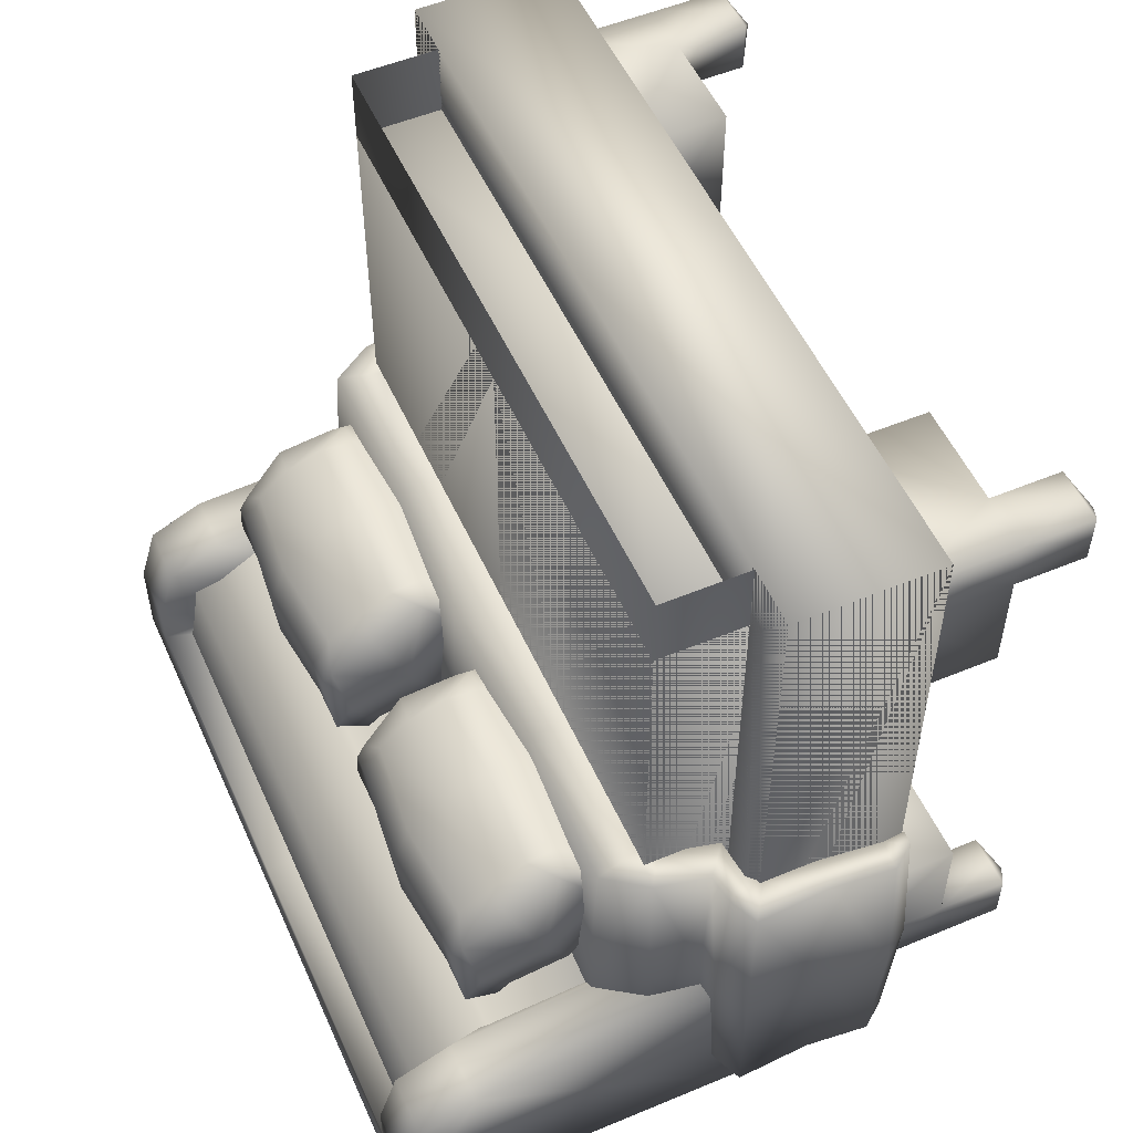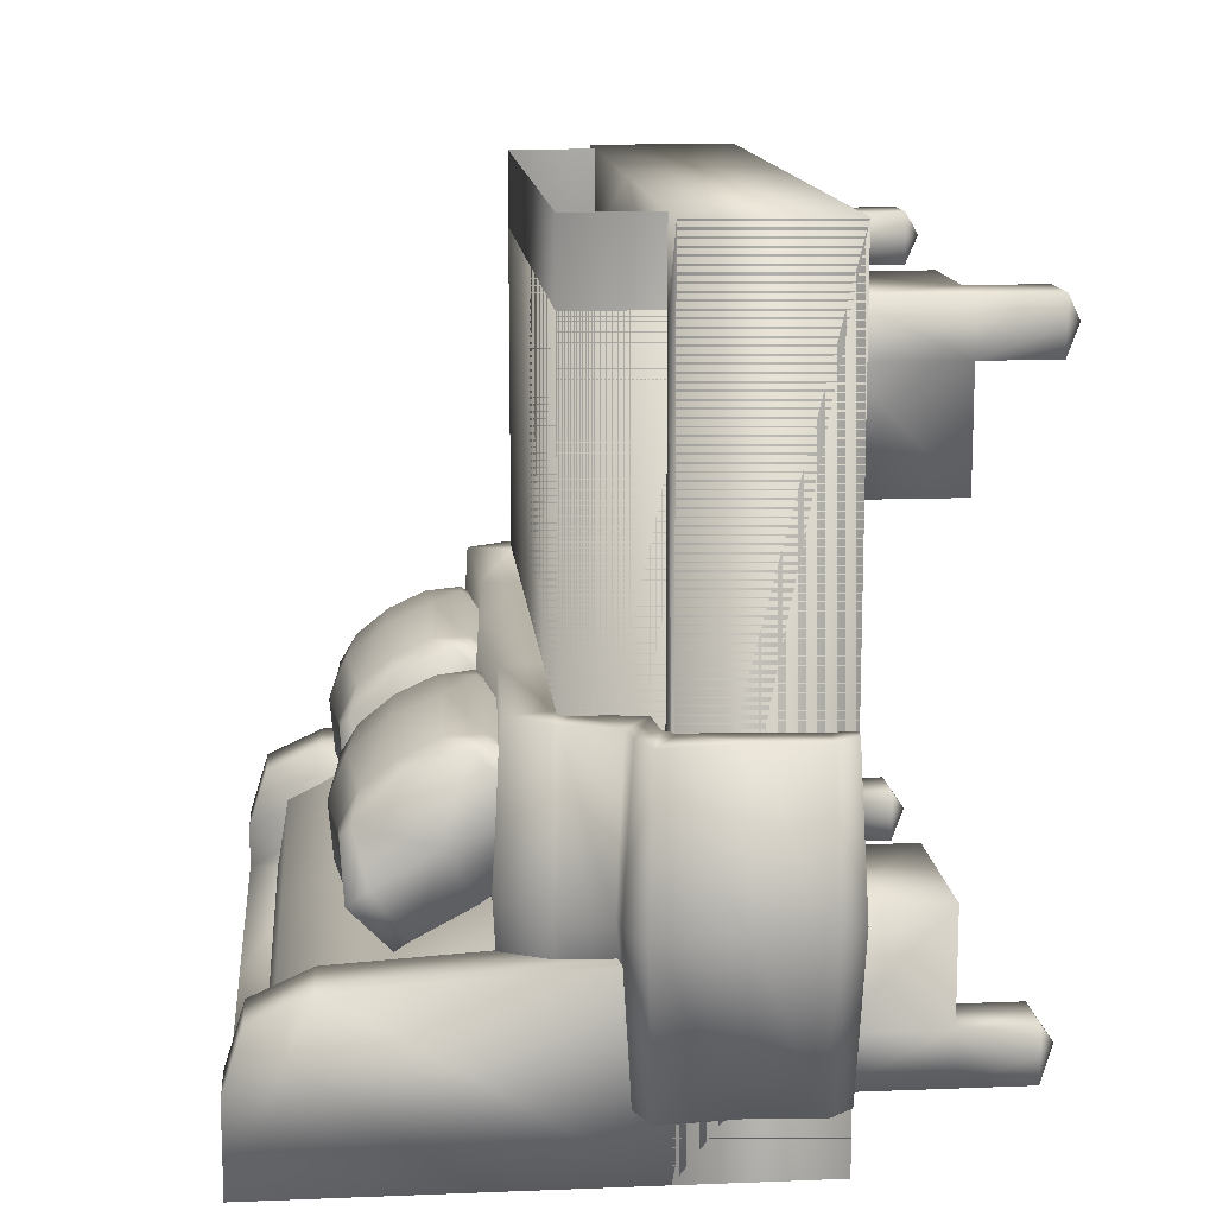
<metadata>
{"format":"obj","ext":"obj","renderer":"f3d","projection":"perspective","resolution":1024,"background":"white","views":[{"elev":53.2,"azim":-114.0,"up":"+Z"},{"elev":13.2,"azim":-95.1,"up":"+Z"}]}
</metadata>
<code>
v  7.654 34.26 -0
v  7.654 50.8 -0
v  7.654 50.8 -78.52
v  7.654 34.26 -78.52
v  50 50.8 -78.52
v  50 70.58 -79.21
v  7.654 70.58 -79.21
v  2.948 82.4 -95.41
v  2.948 80.63 -84.81
v  50 80.63 -84.81
v  50 82.4 -95.41
v  0 20.85 -75.47
v  0 39.66 -75.47
v  0 39.66 -100
v  0 20.85 -100
v  50 20.85 -100
v  50 20.85 -75.47
v  0 20.85 -0
v  0 39.66 -0
v  0 76.04 -77.66
v  0 85.83 -100
v  8.063 39.66 -0
v  8.063 39.66 -75.47
v  0 85.83 -88.81
v  8.063 85.83 -88.81
v  8.063 85.83 -94.11
v  8.063 76.04 -77.66
v  0 83.38 -81.03
v  8.063 83.38 -81.03
v  10.41 39.66 -0
v  10.41 39.66 -78.48
v  10.41 77.87 -89.66
v  10.41 77.87 -94.1
v  10.41 69.66 -80.32
v  10.41 75.81 -83.14
v  50 39.66 -100
v  50 85.83 -100
v  50 85.83 -94.11
v  50 77.87 -94.1
v  92.35 50.8 -78.52
v  92.35 50.8 -0
v  92.35 34.26 -0
v  92.35 34.26 -78.52
v  92.35 70.58 -79.21
v  97.05 82.4 -95.41
v  97.05 80.63 -84.81
v  100 20.85 -75.47
v  100 20.85 -100
v  100 39.66 -100
v  100 39.66 -75.47
v  100 39.66 -0
v  100 20.85 -0
v  100 85.83 -100
v  100 76.04 -77.66
v  91.94 39.66 -75.47
v  91.94 39.66 -0
v  91.94 85.83 -94.11
v  91.94 85.83 -88.81
v  100 85.83 -88.81
v  91.94 76.04 -77.66
v  91.94 83.38 -81.03
v  100 83.38 -81.03
v  89.59 39.66 -78.48
v  89.59 39.66 -0
v  89.59 77.87 -94.1
v  89.59 77.87 -89.66
v  89.59 69.66 -80.32
v  89.59 75.81 -83.14
v  24.48 9.299 -92
v  11.16 9.299 -85.31
v  11.16 9.299 -92
v  24.48 22.75 -92
v  3.937 9.299 -85.31
v  3.937 22.75 -85.31
v  3.937 22.75 -92
v  3.937 9.299 -92
v  24.48 9.299 -71.46
v  24.48 22.75 -71.46
v  3.937 22.75 -71.46
v  3.937 9.299 -71.46
v  11.16 0.1284 -85.31
v  7.547 -2.18 -88.66
v  11.16 0.1284 -88.66
v  7.547 0.1284 -92
v  3.937 0.1284 -92
v  11.16 0.1284 -92
v  7.547 0.1284 -85.31
v  3.937 0.1284 -88.66
v  3.937 0.1284 -85.31
v  75.52 9.299 -92
v  88.84 9.299 -92
v  88.84 9.299 -85.31
v  75.52 22.75 -92
v  96.06 9.299 -85.31
v  96.06 9.299 -92
v  96.06 22.75 -92
v  96.06 22.75 -85.31
v  75.52 9.299 -71.46
v  96.06 9.299 -71.46
v  96.06 22.75 -71.46
v  75.52 22.75 -71.46
v  88.84 0.1284 -85.31
v  88.84 0.1284 -88.66
v  92.45 -2.18 -88.66
v  96.06 0.1284 -92
v  92.45 0.1284 -92
v  88.84 0.1284 -92
v  92.45 0.1284 -85.31
v  96.06 0.1284 -85.31
v  96.06 0.1284 -88.66
v  43.77 57.67 -55.46
v  44.28 59.35 -55.95
v  41.07 62.3 -55.33
v  44.26 50.08 -66.97
v  46.4 52.26 -59.4
v  40.35 52.26 -59.4
v  39.27 50.08 -66.97
v  45.67 54.72 -60.92
v  28.38 56.37 -54.6
v  28.38 51.09 -58.67
v  40.73 57.55 -55.36
v  44.14 51.83 -68.06
v  45.84 58.97 -72.49
v  47.28 62.57 -65.79
v  28.38 61.78 -53.97
v  28.38 49.91 -66.87
v  41.41 66.98 -57.58
v  45.52 66.49 -58.5
v  28.38 67.53 -56.56
v  43.77 73.34 -65.18
v  41.07 71.14 -60.81
v  44.28 72.11 -63.86
v  44.26 67.86 -78
v  39.27 67.86 -78
v  40.35 72.88 -72.18
v  46.4 72.88 -72.18
v  45.67 70.42 -70.66
v  28.38 74.69 -65.96
v  40.73 73.49 -65.24
v  28.38 74.05 -72.91
v  44.14 66.11 -76.92
v  28.38 72.49 -60.62
v  28.38 68.03 -78.11
v  28.38 58.22 -74.15
v  12.99 57.67 -55.46
v  15.69 62.3 -55.33
v  12.48 59.35 -55.95
v  12.5 50.08 -66.97
v  17.49 50.08 -66.97
v  16.41 52.26 -59.4
v  10.36 52.26 -59.4
v  11.09 54.72 -60.92
v  16.03 57.55 -55.36
v  12.62 51.83 -68.06
v  9.483 62.57 -65.79
v  10.92 58.97 -72.49
v  15.35 66.98 -57.58
v  11.24 66.49 -58.5
v  12.99 73.34 -65.18
v  12.48 72.11 -63.86
v  15.69 71.14 -60.81
v  12.5 67.86 -78
v  10.36 72.88 -72.18
v  16.41 72.88 -72.18
v  17.49 67.86 -78
v  11.09 70.42 -70.66
v  16.03 73.49 -65.24
v  12.62 66.11 -76.92
v  56.23 57.67 -55.46
v  58.93 62.3 -55.33
v  55.72 59.35 -55.95
v  55.74 50.08 -66.97
v  60.73 50.08 -66.97
v  59.65 52.26 -59.4
v  53.6 52.26 -59.4
v  54.33 54.72 -60.92
v  71.62 56.37 -54.6
v  59.27 57.55 -55.36
v  71.62 51.09 -58.67
v  55.86 51.83 -68.06
v  52.72 62.57 -65.79
v  54.16 58.97 -72.49
v  71.62 61.78 -53.97
v  71.62 49.91 -66.87
v  58.59 66.98 -57.58
v  54.48 66.49 -58.5
v  71.62 67.53 -56.56
v  56.23 73.34 -65.18
v  55.72 72.11 -63.86
v  58.93 71.14 -60.81
v  55.74 67.86 -78
v  53.6 72.88 -72.18
v  59.65 72.88 -72.18
v  60.73 67.86 -78
v  54.33 70.42 -70.66
v  71.62 74.69 -65.96
v  71.62 74.05 -72.91
v  59.27 73.49 -65.24
v  55.86 66.11 -76.92
v  71.62 72.49 -60.62
v  71.62 68.03 -78.11
v  71.62 58.22 -74.15
v  87.01 57.67 -55.46
v  87.52 59.35 -55.95
v  84.31 62.3 -55.33
v  87.5 50.08 -66.97
v  89.64 52.26 -59.4
v  83.59 52.26 -59.4
v  82.51 50.08 -66.97
v  88.91 54.72 -60.92
v  83.97 57.55 -55.36
v  87.38 51.83 -68.06
v  89.08 58.97 -72.49
v  90.52 62.57 -65.79
v  84.65 66.98 -57.58
v  88.76 66.49 -58.5
v  87.01 73.34 -65.18
v  84.31 71.14 -60.81
v  87.52 72.11 -63.86
v  87.5 67.86 -78
v  82.51 67.86 -78
v  83.59 72.88 -72.18
v  89.64 72.88 -72.18
v  88.91 70.42 -70.66
v  83.97 73.49 -65.24
v  87.38 66.11 -76.92
v  50 50.8 -0
v  50 20.85 -0
g tou
f 1 2 3
f 3 4 1
f 5 6 7
f 7 3 5
f 8 9 10
f 10 11 8
f 9 7 6
f 6 10 9
f 12 13 14
f 14 15 12
f 15 16 17
f 17 12 15
f 18 19 13
f 13 12 18
f 14 13 20
f 20 21 14
f 13 19 22
f 22 23 13
f 21 24 25
f 25 26 21
f 20 13 23
f 23 27 20
f 24 28 29
f 29 25 24
f 28 20 27
f 27 29 28
f 23 22 30
f 30 31 23
f 26 25 32
f 32 33 26
f 27 23 31
f 31 34 27
f 25 29 35
f 35 32 25
f 29 27 34
f 34 35 29
f 15 14 36
f 36 16 15
f 14 21 37
f 37 36 14
f 37 21 26
f 26 38 37
f 38 26 33
f 33 39 38
f 40 41 42
f 42 43 40
f 5 40 44
f 44 6 5
f 45 11 10
f 10 46 45
f 46 10 6
f 6 44 46
f 47 48 49
f 49 50 47
f 48 47 17
f 17 16 48
f 50 51 52
f 52 47 50
f 49 53 54
f 54 50 49
f 50 55 56
f 56 51 50
f 53 57 58
f 58 59 53
f 54 60 55
f 55 50 54
f 59 58 61
f 61 62 59
f 62 61 60
f 60 54 62
f 55 63 64
f 64 56 55
f 57 65 66
f 66 58 57
f 60 67 63
f 63 55 60
f 58 66 68
f 68 61 58
f 61 68 67
f 67 60 61
f 48 16 36
f 36 49 48
f 49 36 37
f 37 53 49
f 37 38 57
f 57 53 37
f 38 39 65
f 65 57 38
f 69 70 71
f 69 71 72
f 73 74 75
f 75 76 73
f 77 78 79
f 79 80 77
f 69 72 78
f 78 77 69
f 80 79 74
f 74 73 80
f 81 82 83
f 76 84 85
f 71 83 86
f 70 87 81
f 73 88 89
f 88 85 82
f 87 89 82
f 84 86 82
f 70 73 87
f 73 89 87
f 71 70 83
f 70 81 83
f 76 71 84
f 71 86 84
f 73 76 88
f 76 85 88
f 85 84 82
f 86 83 82
f 81 87 82
f 89 88 82
f 77 80 70
f 71 76 75
f 80 73 70
f 69 77 70
f 71 75 72
f 90 91 92
f 90 93 91
f 94 95 96
f 96 97 94
f 98 99 100
f 100 101 98
f 90 98 101
f 101 93 90
f 99 94 97
f 97 100 99
f 102 103 104
f 95 105 106
f 91 107 103
f 92 102 108
f 94 109 110
f 110 104 105
f 108 104 109
f 106 104 107
f 92 108 94
f 94 108 109
f 91 103 92
f 92 103 102
f 95 106 91
f 91 106 107
f 94 110 95
f 95 110 105
f 105 104 106
f 107 104 103
f 102 104 108
f 109 104 110
f 98 92 99
f 91 96 95
f 99 92 94
f 90 92 98
f 91 93 96
f 111 112 113
f 114 115 116
f 116 117 114
f 111 115 118
f 118 112 111
f 119 120 116
f 116 121 119
f 122 123 124
f 124 118 122
f 121 113 125
f 125 119 121
f 117 116 120
f 120 126 117
f 121 116 115
f 115 111 121
f 127 113 112
f 112 128 127
f 112 118 124
f 124 128 112
f 114 122 118
f 118 115 114
f 129 125 113
f 113 127 129
f 111 113 121
f 130 131 132
f 133 134 135
f 135 136 133
f 130 132 137
f 137 136 130
f 138 139 135
f 135 140 138
f 141 137 124
f 124 123 141
f 139 138 142
f 142 131 139
f 134 143 140
f 140 135 134
f 139 130 136
f 136 135 139
f 127 128 132
f 132 131 127
f 132 128 124
f 124 137 132
f 133 136 137
f 137 141 133
f 129 127 131
f 131 142 129
f 130 139 131
f 114 117 144
f 123 122 144
f 117 126 144
f 122 114 144
f 134 133 144
f 141 123 144
f 143 134 144
f 133 141 144
f 145 146 147
f 148 149 150
f 150 151 148
f 145 147 152
f 152 151 145
f 119 153 150
f 150 120 119
f 154 152 155
f 155 156 154
f 153 119 125
f 125 146 153
f 149 126 120
f 120 150 149
f 153 145 151
f 151 150 153
f 157 158 147
f 147 146 157
f 147 158 155
f 155 152 147
f 148 151 152
f 152 154 148
f 129 157 146
f 146 125 129
f 145 153 146
f 159 160 161
f 162 163 164
f 164 165 162
f 159 163 166
f 166 160 159
f 138 140 164
f 164 167 138
f 168 156 155
f 155 166 168
f 167 161 142
f 142 138 167
f 165 164 140
f 140 143 165
f 167 164 163
f 163 159 167
f 157 161 160
f 160 158 157
f 160 166 155
f 155 158 160
f 162 168 166
f 166 163 162
f 129 142 161
f 161 157 129
f 159 161 167
f 148 144 149
f 156 144 154
f 149 144 126
f 154 144 148
f 165 144 162
f 168 144 156
f 143 144 165
f 162 144 168
f 169 170 171
f 172 173 174
f 174 175 172
f 169 171 176
f 176 175 169
f 177 178 174
f 174 179 177
f 180 176 181
f 181 182 180
f 178 177 183
f 183 170 178
f 173 184 179
f 179 174 173
f 178 169 175
f 175 174 178
f 185 186 171
f 171 170 185
f 171 186 181
f 181 176 171
f 172 175 176
f 176 180 172
f 187 185 170
f 170 183 187
f 169 178 170
f 188 189 190
f 191 192 193
f 193 194 191
f 188 192 195
f 195 189 188
f 196 197 193
f 193 198 196
f 199 182 181
f 181 195 199
f 198 190 200
f 200 196 198
f 194 193 197
f 197 201 194
f 198 193 192
f 192 188 198
f 185 190 189
f 189 186 185
f 189 195 181
f 181 186 189
f 191 199 195
f 195 192 191
f 187 200 190
f 190 185 187
f 188 190 198
f 172 202 173
f 182 202 180
f 173 202 184
f 180 202 172
f 194 202 191
f 199 202 182
f 201 202 194
f 191 202 199
f 203 204 205
f 206 207 208
f 208 209 206
f 203 207 210
f 210 204 203
f 177 179 208
f 208 211 177
f 212 213 214
f 214 210 212
f 211 205 183
f 183 177 211
f 209 208 179
f 179 184 209
f 211 208 207
f 207 203 211
f 215 205 204
f 204 216 215
f 204 210 214
f 214 216 204
f 206 212 210
f 210 207 206
f 187 183 205
f 205 215 187
f 203 205 211
f 217 218 219
f 220 221 222
f 222 223 220
f 217 219 224
f 224 223 217
f 196 225 222
f 222 197 196
f 226 224 214
f 214 213 226
f 225 196 200
f 200 218 225
f 221 201 197
f 197 222 221
f 225 217 223
f 223 222 225
f 215 216 219
f 219 218 215
f 219 216 214
f 214 224 219
f 220 223 224
f 224 226 220
f 187 215 218
f 218 200 187
f 217 225 218
f 206 209 202
f 213 212 202
f 209 184 202
f 212 206 202
f 221 220 202
f 226 213 202
f 201 221 202
f 220 226 202
f 5 3 2
f 2 227 5
f 12 17 228
f 228 18 12
f 40 5 227
f 227 41 40
f 17 47 52
f 52 228 17
f 20 28 24
f 24 21 20
f 59 62 54
f 54 53 59
v  50 50.8 -9.756
v  50 50.8 -100
v  7.654 50.8 -100
v  7.654 50.8 -9.756
v  50 34.26 -9.756
v  7.654 34.26 -9.756
v  3.437 51.64 -71.27
v  4.593 51.16 -91.17
v  2.946 44.32 -91.28
v  2.22 45.26 -71.38
v  -0.6747 43.75 -91.31
v  -1.001 44.96 -71.41
v  -5.436 42.72 -71.5
v  -4.367 42.07 -91.4
v  -3.886 32.37 -91.19
v  -5.137 32.4 -71.3
v  -4.667 24.16 -91.19
v  -5.871 23.82 -71.3
v  -2.418 21.17 -91.1
v  -3.017 20.07 -71.2
v  7.688 57.63 -71.2
v  8.252 56.51 -51.3
v  29.13 55.75 -51.3
v  29.11 57 -71.2
v  8.428 48.65 -51.3
v  6.676 41.29 -51.3
v  7.453 40.4 -71.2
v  9.598 48.2 -71.2
v  1.514 40.76 -51.3
v  2.003 39.61 -71.2
v  0.0091 39.24 -51.3
v  0.0219 32.6 -51.3
v  1.272 32.54 -71.2
v  1.167 38.76 -71.2
v  -0.8749 24.01 -51.3
v  0.3766 24 -71.2
v  -0.6298 21.04 -51.3
v  0.2599 20.16 -71.2
v  4.593 51.16 -51.38
v  2.946 44.32 -51.48
v  6.676 41.29 -91.1
v  8.428 48.65 -91.1
v  -0.6747 43.75 -51.51
v  1.514 40.76 -91.1
v  -4.367 42.07 -51.6
v  -3.886 32.37 -51.4
v  0.0219 32.6 -91.1
v  0.0091 39.24 -91.1
v  -4.667 24.16 -51.4
v  -0.8749 24.01 -91.1
v  -2.418 21.17 -51.3
v  -0.6298 21.04 -91.1
v  50 56.95 -91.12
v  50 50.68 -91.12
v  29.86 50.73 -91.1
v  29.13 55.75 -91.1
v  9.719 50.76 -51.3
v  29.86 50.73 -51.3
v  8.252 56.51 -91.1
v  10.33 49.67 -71.2
v  9.719 50.76 -91.1
v  50 58.08 -71.2
v  50 56.95 -51.28
v  50 50.68 -51.28
v  0 20.85 -100
v  50 20.85 -100
v  50 20.85 -0
v  0 20.85 -0
v  50 39.66 -0
v  0 39.66 -0
v  50 39.66 -11.43
v  8.063 39.66 -11.43
v  92.35 50.8 -100
v  92.35 50.8 -9.756
v  92.35 34.26 -9.756
v  96.56 51.64 -71.27
v  97.78 45.26 -71.38
v  97.05 44.32 -91.28
v  95.41 51.16 -91.17
v  101 44.96 -71.41
v  100.7 43.75 -91.31
v  105.4 42.72 -71.5
v  105.1 32.4 -71.3
v  103.9 32.37 -91.19
v  104.4 42.07 -91.4
v  105.9 23.82 -71.3
v  104.7 24.16 -91.19
v  103 20.07 -71.2
v  102.4 21.17 -91.1
v  92.31 57.63 -71.2
v  70.89 57 -71.2
v  70.87 55.75 -51.3
v  91.75 56.51 -51.3
v  91.57 48.65 -51.3
v  90.4 48.2 -71.2
v  92.55 40.4 -71.2
v  93.32 41.29 -51.3
v  98 39.61 -71.2
v  98.49 40.76 -51.3
v  99.99 39.24 -51.3
v  98.83 38.76 -71.2
v  98.73 32.54 -71.2
v  99.98 32.6 -51.3
v  99.62 24 -71.2
v  100.9 24.01 -51.3
v  99.74 20.16 -71.2
v  100.6 21.04 -51.3
v  97.05 44.32 -51.48
v  95.41 51.16 -51.38
v  93.32 41.29 -91.1
v  91.57 48.65 -91.1
v  100.7 43.75 -51.51
v  98.49 40.76 -91.1
v  103.9 32.37 -51.4
v  104.4 42.07 -51.6
v  99.98 32.6 -91.1
v  99.99 39.24 -91.1
v  104.7 24.16 -51.4
v  100.9 24.01 -91.1
v  102.4 21.17 -51.3
v  100.6 21.04 -91.1
v  70.87 55.75 -91.1
v  70.14 50.73 -91.1
v  70.14 50.73 -51.3
v  90.28 50.76 -51.3
v  91.75 56.51 -91.1
v  89.67 49.67 -71.2
v  90.28 50.76 -91.1
v  100 20.85 -100
v  100 20.85 -0
v  100 39.66 -0
v  91.94 39.66 -11.43
v  24.48 9.299 -8.002
v  11.16 9.299 -8.002
v  11.16 9.299 -14.69
v  24.48 22.75 -8.002
v  3.937 9.299 -14.69
v  3.937 9.299 -8.002
v  3.937 22.75 -8.002
v  3.937 22.75 -14.69
v  24.48 9.299 -28.54
v  3.937 9.299 -28.54
v  3.937 22.75 -28.54
v  24.48 22.75 -28.54
v  11.16 0.1284 -14.69
v  11.16 0.1284 -11.34
v  7.547 -2.18 -11.34
v  3.937 0.1284 -8.002
v  7.547 0.1284 -8.002
v  11.16 0.1284 -8.002
v  7.547 0.1284 -14.69
v  3.937 0.1284 -14.69
v  3.937 0.1284 -11.34
v  75.52 9.299 -8.002
v  88.84 9.299 -14.69
v  88.84 9.299 -8.002
v  75.52 22.75 -8.002
v  96.06 9.299 -14.69
v  96.06 22.75 -14.69
v  96.06 22.75 -8.002
v  96.06 9.299 -8.002
v  75.52 9.299 -28.54
v  75.52 22.75 -28.54
v  96.06 22.75 -28.54
v  96.06 9.299 -28.54
v  88.84 0.1284 -14.69
v  92.45 -2.18 -11.34
v  88.84 0.1284 -11.34
v  92.45 0.1284 -8.002
v  96.06 0.1284 -8.002
v  88.84 0.1284 -8.002
v  92.45 0.1284 -14.69
v  96.06 0.1284 -11.34
v  96.06 0.1284 -14.69
v  7.654 34.26 -100
v  0 39.66 -100
v  8.063 39.66 -100
v  10.41 39.66 -14.55
v  10.41 39.66 -100
v  92.35 34.26 -100
v  100 39.66 -100
v  91.94 39.66 -100
v  89.59 39.66 -14.55
v  89.59 39.66 -100
g wei
f 229 230 231
f 231 232 229
f 233 229 232
f 232 234 233
f 235 236 237
f 237 238 235
f 238 237 239
f 239 240 238
f 241 242 243
f 243 244 241
f 244 243 245
f 245 246 244
f 246 245 247
f 247 248 246
f 249 250 251
f 251 252 249
f 253 254 255
f 255 256 253
f 254 257 258
f 258 255 254
f 259 260 261
f 261 262 259
f 260 263 264
f 264 261 260
f 263 265 266
f 266 264 263
f 253 267 268
f 268 254 253
f 269 237 236
f 236 270 269
f 254 268 271
f 271 257 254
f 272 239 237
f 237 269 272
f 259 273 274
f 274 260 259
f 275 243 242
f 242 276 275
f 260 274 277
f 277 263 260
f 278 245 243
f 243 275 278
f 263 277 279
f 279 265 263
f 248 247 280
f 280 266 248
f 280 247 245
f 245 278 280
f 281 282 283
f 283 284 281
f 251 250 285
f 285 286 251
f 287 236 235
f 235 249 287
f 285 253 256
f 256 288 285
f 267 253 285
f 285 250 267
f 270 236 287
f 287 289 270
f 273 271 240
f 240 241 273
f 276 272 258
f 258 262 276
f 257 271 273
f 273 259 257
f 239 272 276
f 276 242 239
f 281 284 252
f 252 290 281
f 284 283 289
f 289 287 284
f 291 251 286
f 286 292 291
f 267 235 238
f 238 268 267
f 268 238 240
f 240 271 268
f 273 241 244
f 244 274 273
f 274 244 246
f 246 277 274
f 277 246 248
f 248 279 277
f 287 249 252
f 252 284 287
f 270 256 255
f 255 269 270
f 269 255 258
f 258 272 269
f 276 262 261
f 261 275 276
f 275 261 264
f 264 278 275
f 278 264 266
f 266 280 278
f 279 248 266
f 266 265 279
f 249 235 267
f 267 250 249
f 289 288 256
f 256 270 289
f 241 240 239
f 239 242 241
f 259 262 258
f 258 257 259
f 291 290 252
f 252 251 291
f 293 294 295
f 295 296 293
f 295 297 298
f 298 296 295
f 297 299 300
f 300 298 297
f 301 230 229
f 229 302 301
f 233 303 302
f 302 229 233
f 304 305 306
f 306 307 304
f 305 308 309
f 309 306 305
f 310 311 312
f 312 313 310
f 311 314 315
f 315 312 311
f 314 316 317
f 317 315 314
f 318 319 320
f 320 321 318
f 322 323 324
f 324 325 322
f 325 324 326
f 326 327 325
f 328 329 330
f 330 331 328
f 331 330 332
f 332 333 331
f 333 332 334
f 334 335 333
f 322 325 336
f 336 337 322
f 338 339 307
f 307 306 338
f 325 327 340
f 340 336 325
f 341 338 306
f 306 309 341
f 328 331 342
f 342 343 328
f 344 345 313
f 313 312 344
f 331 333 346
f 346 342 331
f 347 344 312
f 312 315 347
f 333 335 348
f 348 346 333
f 316 334 349
f 349 317 316
f 349 347 315
f 315 317 349
f 281 350 351
f 351 282 281
f 320 352 353
f 353 321 320
f 354 318 304
f 304 307 354
f 353 355 323
f 323 322 353
f 337 321 353
f 353 322 337
f 339 356 354
f 354 307 339
f 343 310 308
f 308 340 343
f 345 329 326
f 326 341 345
f 327 328 343
f 343 340 327
f 309 313 345
f 345 341 309
f 281 290 319
f 319 350 281
f 350 354 356
f 356 351 350
f 291 292 352
f 352 320 291
f 337 336 305
f 305 304 337
f 336 340 308
f 308 305 336
f 343 342 311
f 311 310 343
f 342 346 314
f 314 311 342
f 346 348 316
f 316 314 346
f 354 350 319
f 319 318 354
f 339 338 324
f 324 323 339
f 338 341 326
f 326 324 338
f 345 344 330
f 330 329 345
f 344 347 332
f 332 330 344
f 347 349 334
f 334 332 347
f 348 335 334
f 334 316 348
f 318 321 337
f 337 304 318
f 356 339 323
f 323 355 356
f 310 313 309
f 309 308 310
f 328 327 326
f 326 329 328
f 291 320 319
f 319 290 291
f 295 294 357
f 357 358 295
f 295 358 359
f 359 297 295
f 297 359 360
f 360 299 297
f 361 362 363
f 361 364 362
f 365 366 367
f 367 368 365
f 369 370 371
f 371 372 369
f 361 369 372
f 372 364 361
f 370 365 368
f 368 371 370
f 373 374 375
f 366 376 377
f 362 378 374
f 363 373 379
f 365 380 381
f 381 375 376
f 379 375 380
f 377 375 378
f 363 379 365
f 365 379 380
f 362 374 363
f 363 374 373
f 366 377 362
f 362 377 378
f 365 381 366
f 366 381 376
f 376 375 377
f 378 375 374
f 373 375 379
f 380 375 381
f 369 363 370
f 362 367 366
f 370 363 365
f 361 363 369
f 362 364 367
f 382 383 384
f 382 384 385
f 386 387 388
f 388 389 386
f 390 391 392
f 392 393 390
f 382 385 391
f 391 390 382
f 393 392 387
f 387 386 393
f 394 395 396
f 389 397 398
f 384 396 399
f 383 400 394
f 386 401 402
f 401 398 395
f 400 402 395
f 397 399 395
f 383 386 400
f 386 402 400
f 384 383 396
f 383 394 396
f 389 384 397
f 384 399 397
f 386 389 401
f 389 398 401
f 398 397 395
f 399 396 395
f 394 400 395
f 402 401 395
f 390 393 383
f 384 389 388
f 393 386 383
f 382 390 383
f 384 388 385
f 234 232 231
f 231 403 234
f 296 298 404
f 404 293 296
f 404 298 300
f 300 405 404
f 405 300 406
f 406 407 405
f 302 303 408
f 408 301 302
f 359 358 357
f 357 409 359
f 360 359 409
f 409 410 360
f 411 360 410
f 410 412 411

</code>
